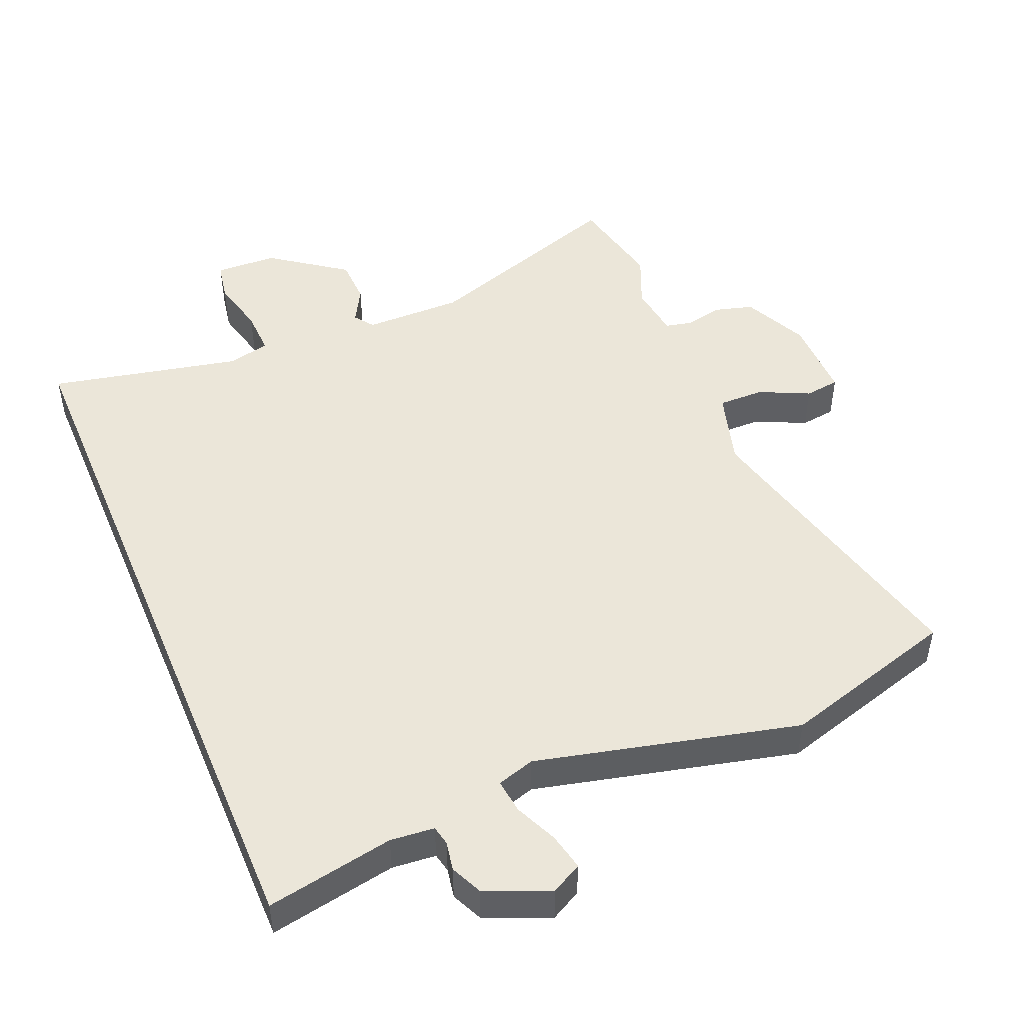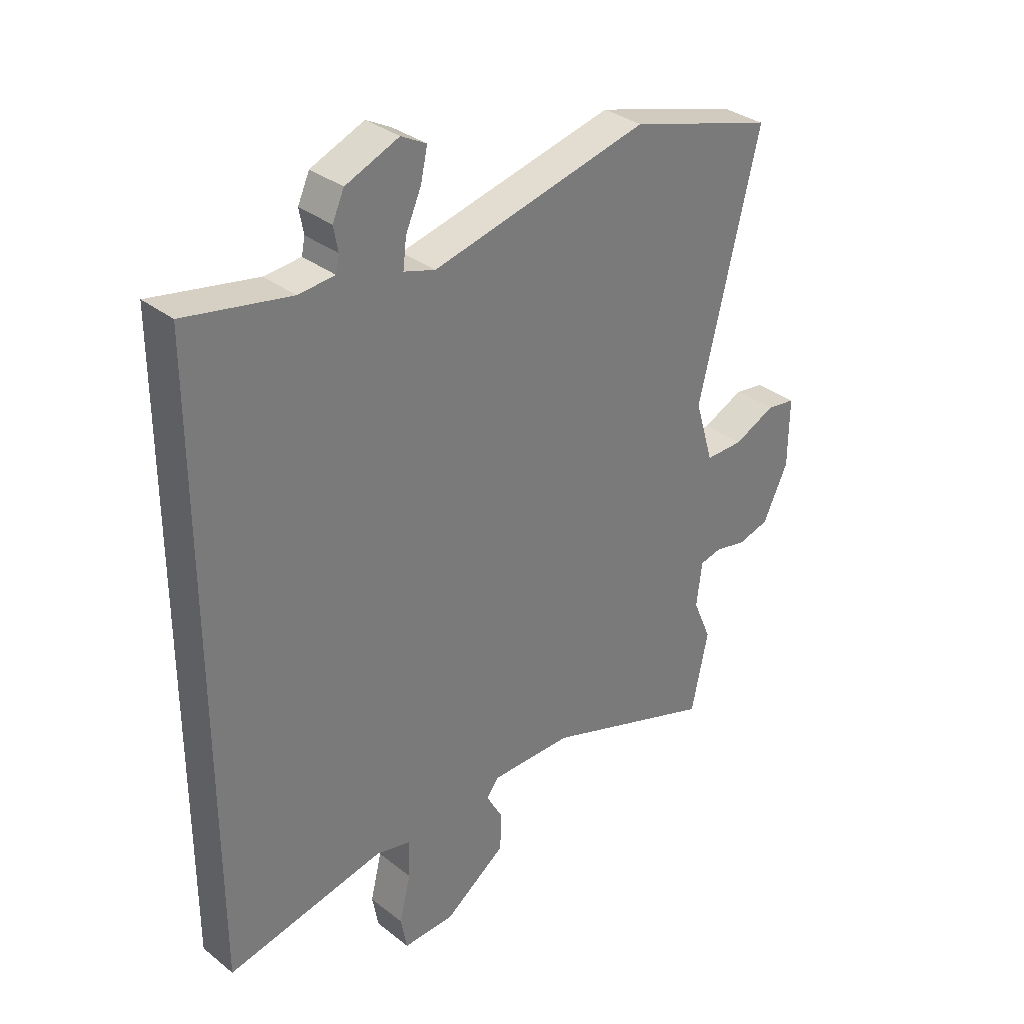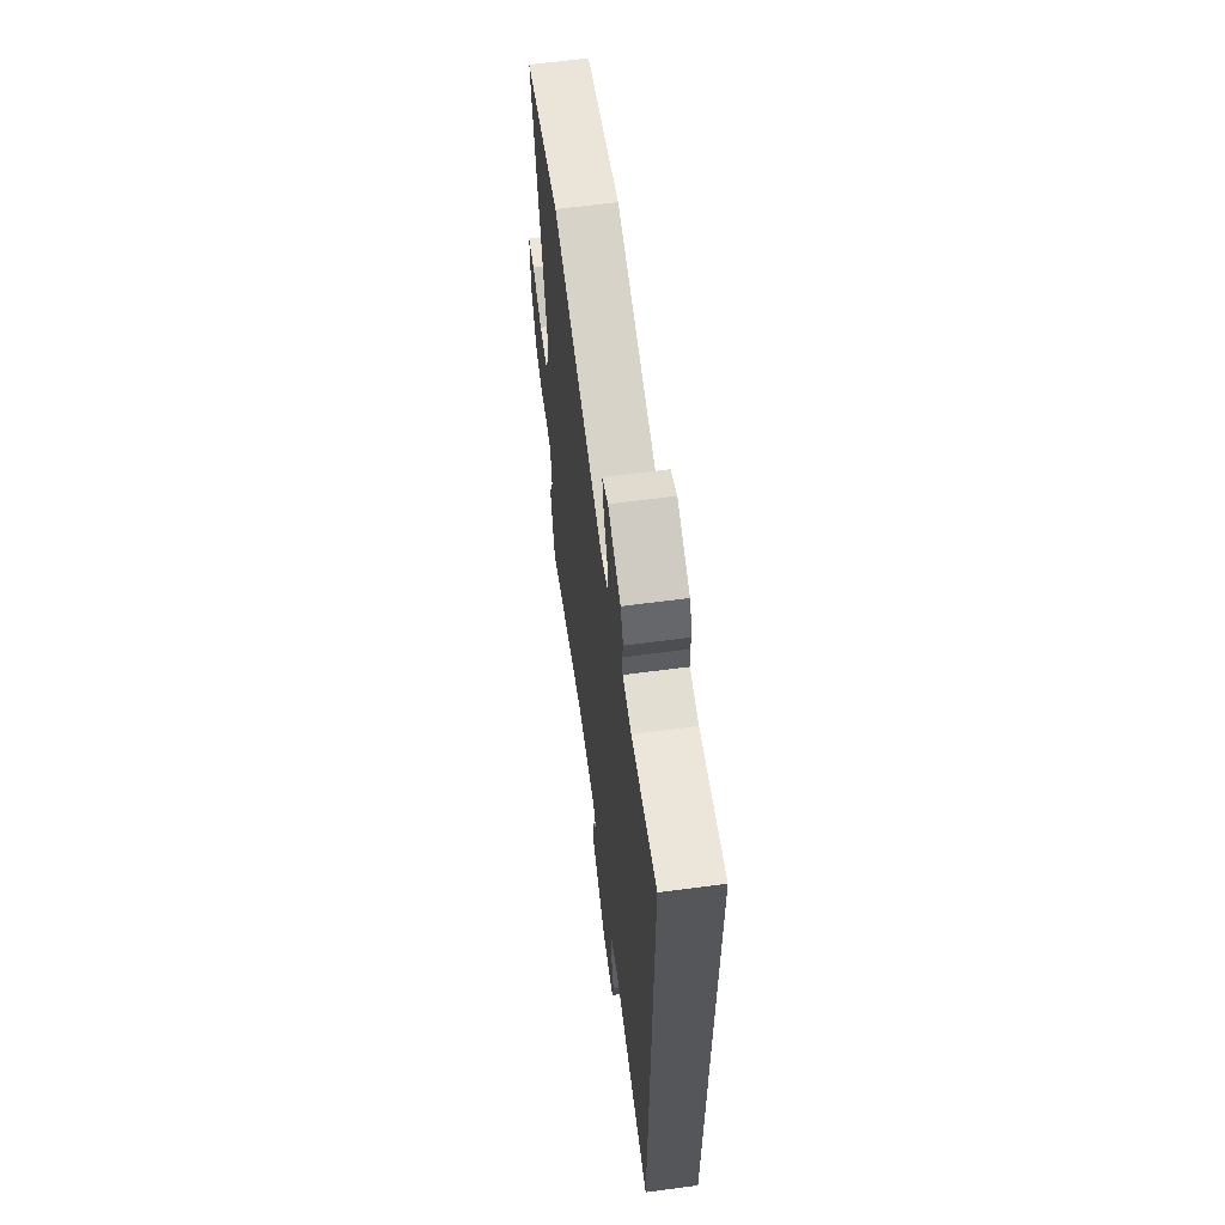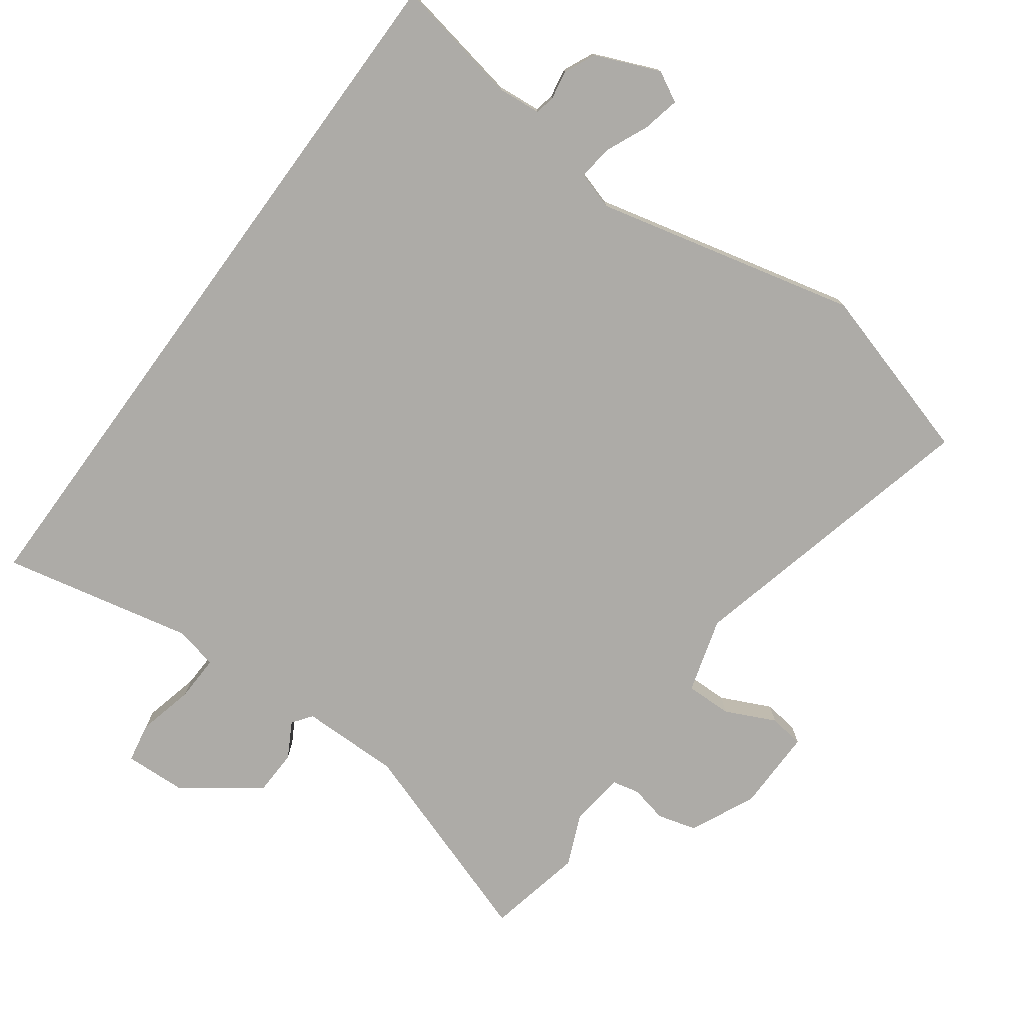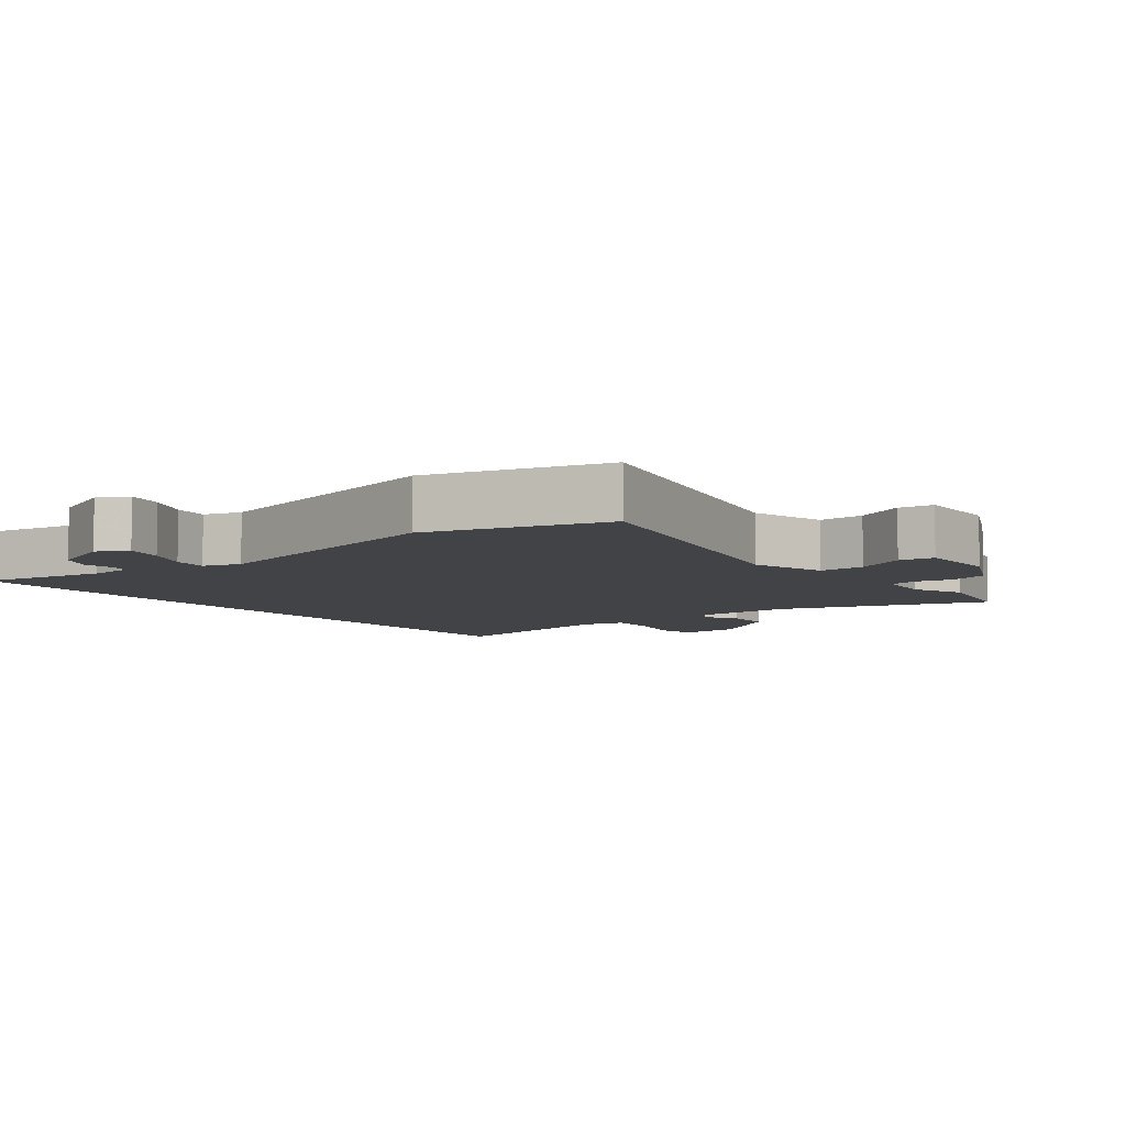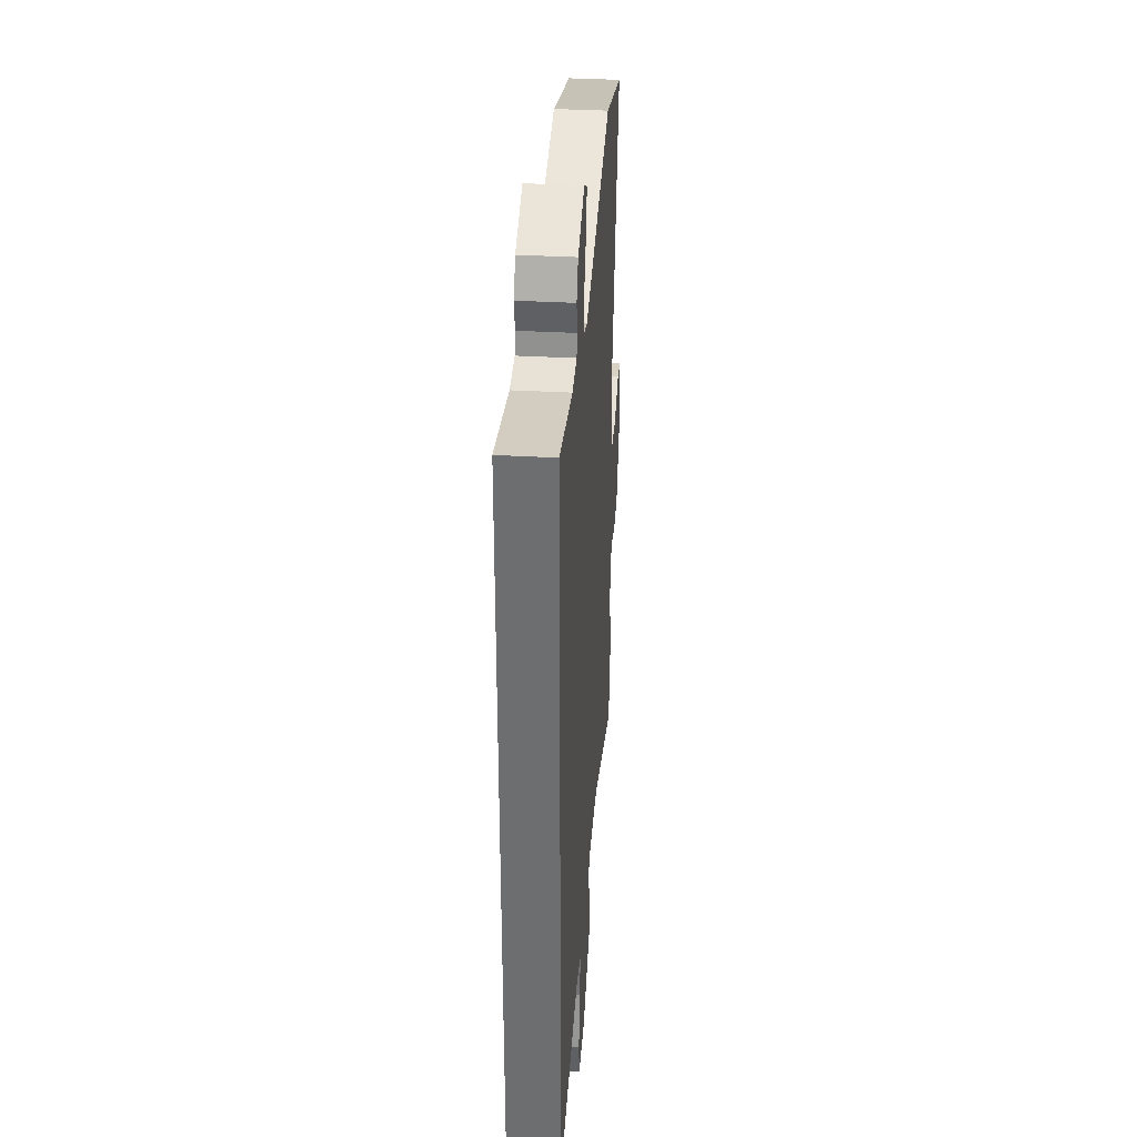
<metadata>
{"format":"obj","ext":"obj","renderer":"f3d","projection":"perspective","resolution":1024,"background":"white","views":[{"elev":48.2,"azim":-22.9,"up":"+Y"},{"elev":33.1,"azim":-43.0,"up":"+Z"},{"elev":63.0,"azim":-97.6,"up":"+Z"},{"elev":-76.4,"azim":-36.2,"up":"+Y"},{"elev":-7.0,"azim":37.8,"up":"+Y"},{"elev":35.2,"azim":-85.7,"up":"+Z"}]}
</metadata>
<code>
v 0.309 0.07 0.556
v 0.57 0.07 0.48
v 0.462 0.07 0.035
v 0.495 0.07 -0.076
v 0.563 0.07 -0.075
v 0.637 0.07 -0.04
v 0.689 0.07 -0.047
v 0.688 0.07 -0.17
v 0.643 0.07 -0.265
v 0.586 0.07 -0.281
v 0.531 0.07 -0.269
v 0.491 0.07 -0.278
v 0.481 0.07 -0.358
v 0.514 0.07 -0.435
v 0.484 0.07 -0.578
v 0.177 0.07 -0.474
v 0.03 0.07 -0.475
v 0.009 0.07 -0.504
v 0.038 0.07 -0.556
v 0.036 0.07 -0.624
v -0.074 0.07 -0.704
v -0.166 0.07 -0.708
v -0.177 0.07 -0.649
v -0.157 0.07 -0.566
v -0.155 0.07 -0.498
v -0.218 0.07 -0.484
v -0.5 0.07 -0.545
v -0.5 0.07 0.543
v -0.312 0.07 0.508
v -0.247 0.07 0.514
v -0.241 0.07 0.543
v -0.249 0.07 0.586
v -0.228 0.07 0.632
v -0.133 0.07 0.672
v -0.088 0.07 0.648
v -0.1 0.07 0.593
v -0.128 0.07 0.53
v -0.134 0.07 0.479
v -0.078 0.07 0.462
v 0.309 0 0.556
v 0.57 0 0.48
v 0.462 0 0.035
v 0.495 0 -0.076
v 0.563 0 -0.075
v 0.637 0 -0.04
v 0.689 0 -0.047
v 0.688 0 -0.17
v 0.643 0 -0.265
v 0.586 0 -0.281
v 0.531 0 -0.269
v 0.491 0 -0.278
v 0.481 0 -0.358
v 0.514 0 -0.435
v 0.484 0 -0.578
v 0.177 0 -0.474
v 0.03 0 -0.475
v 0.009 0 -0.504
v 0.038 0 -0.556
v 0.036 0 -0.624
v -0.074 0 -0.704
v -0.166 0 -0.708
v -0.177 0 -0.649
v -0.157 0 -0.566
v -0.155 0 -0.498
v -0.218 0 -0.484
v -0.5 0 -0.545
v -0.5 0 0.543
v -0.312 0 0.508
v -0.247 0 0.514
v -0.241 0 0.543
v -0.249 0 0.586
v -0.228 0 0.632
v -0.133 0 0.672
v -0.088 0 0.648
v -0.1 0 0.593
v -0.128 0 0.53
v -0.134 0 0.479
v -0.078 0 0.462
f 34 35 36 37
f 34 37 38
f 31 32 33 34
f 30 31 34 38
f 29 30 38
f 26 27 28 29
f 25 26 29 38
f 21 22 23 24
f 21 24 25
f 18 19 20 21
f 18 21 25 38
f 13 14 15 16
f 12 13 16 17
f 8 9 10 11
f 8 11 12
f 5 6 7 8
f 4 5 8 12
f 3 4 12 17
f 39 1 2 3
f 17 18 38 39
f 3 17 39
f 76 75 74 73
f 77 76 73
f 73 72 71 70
f 77 73 70 69
f 77 69 68
f 68 67 66 65
f 77 68 65 64
f 63 62 61 60
f 64 63 60
f 60 59 58 57
f 77 64 60 57
f 55 54 53 52
f 56 55 52 51
f 50 49 48 47
f 51 50 47
f 47 46 45 44
f 51 47 44 43
f 56 51 43 42
f 42 41 40 78
f 78 77 57 56
f 78 56 42
f 1 40 41 2
f 2 41 42 3
f 3 42 43 4
f 4 43 44 5
f 5 44 45 6
f 6 45 46 7
f 7 46 47 8
f 8 47 48 9
f 9 48 49 10
f 10 49 50 11
f 11 50 51 12
f 12 51 52 13
f 13 52 53 14
f 14 53 54 15
f 15 54 55 16
f 16 55 56 17
f 17 56 57 18
f 18 57 58 19
f 19 58 59 20
f 20 59 60 21
f 21 60 61 22
f 22 61 62 23
f 23 62 63 24
f 24 63 64 25
f 25 64 65 26
f 26 65 66 27
f 27 66 67 28
f 28 67 68 29
f 29 68 69 30
f 30 69 70 31
f 31 70 71 32
f 32 71 72 33
f 33 72 73 34
f 34 73 74 35
f 35 74 75 36
f 36 75 76 37
f 37 76 77 38
f 38 77 78 39
f 39 78 40 1

</code>
